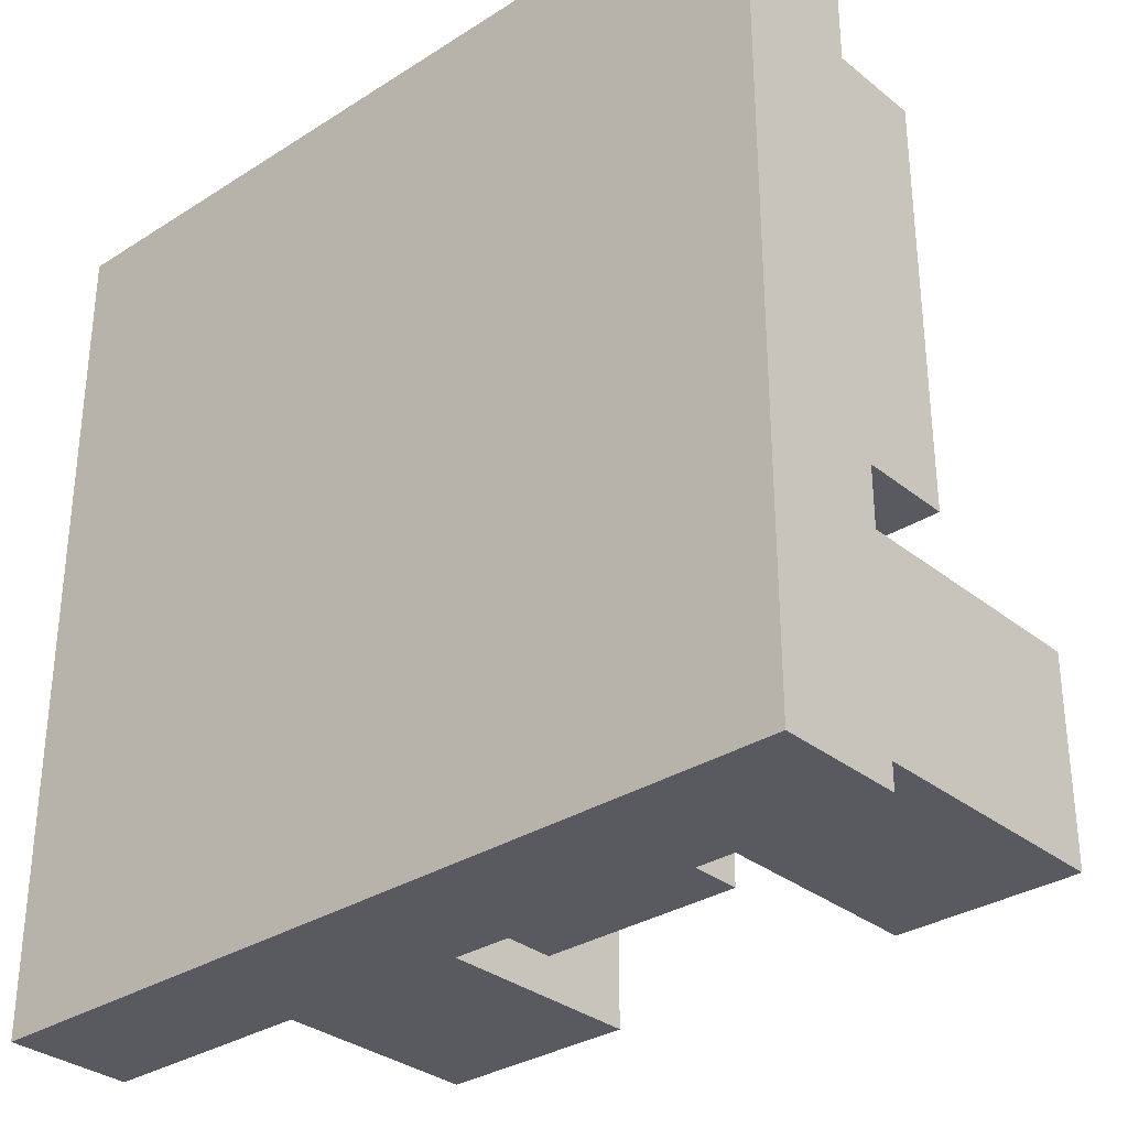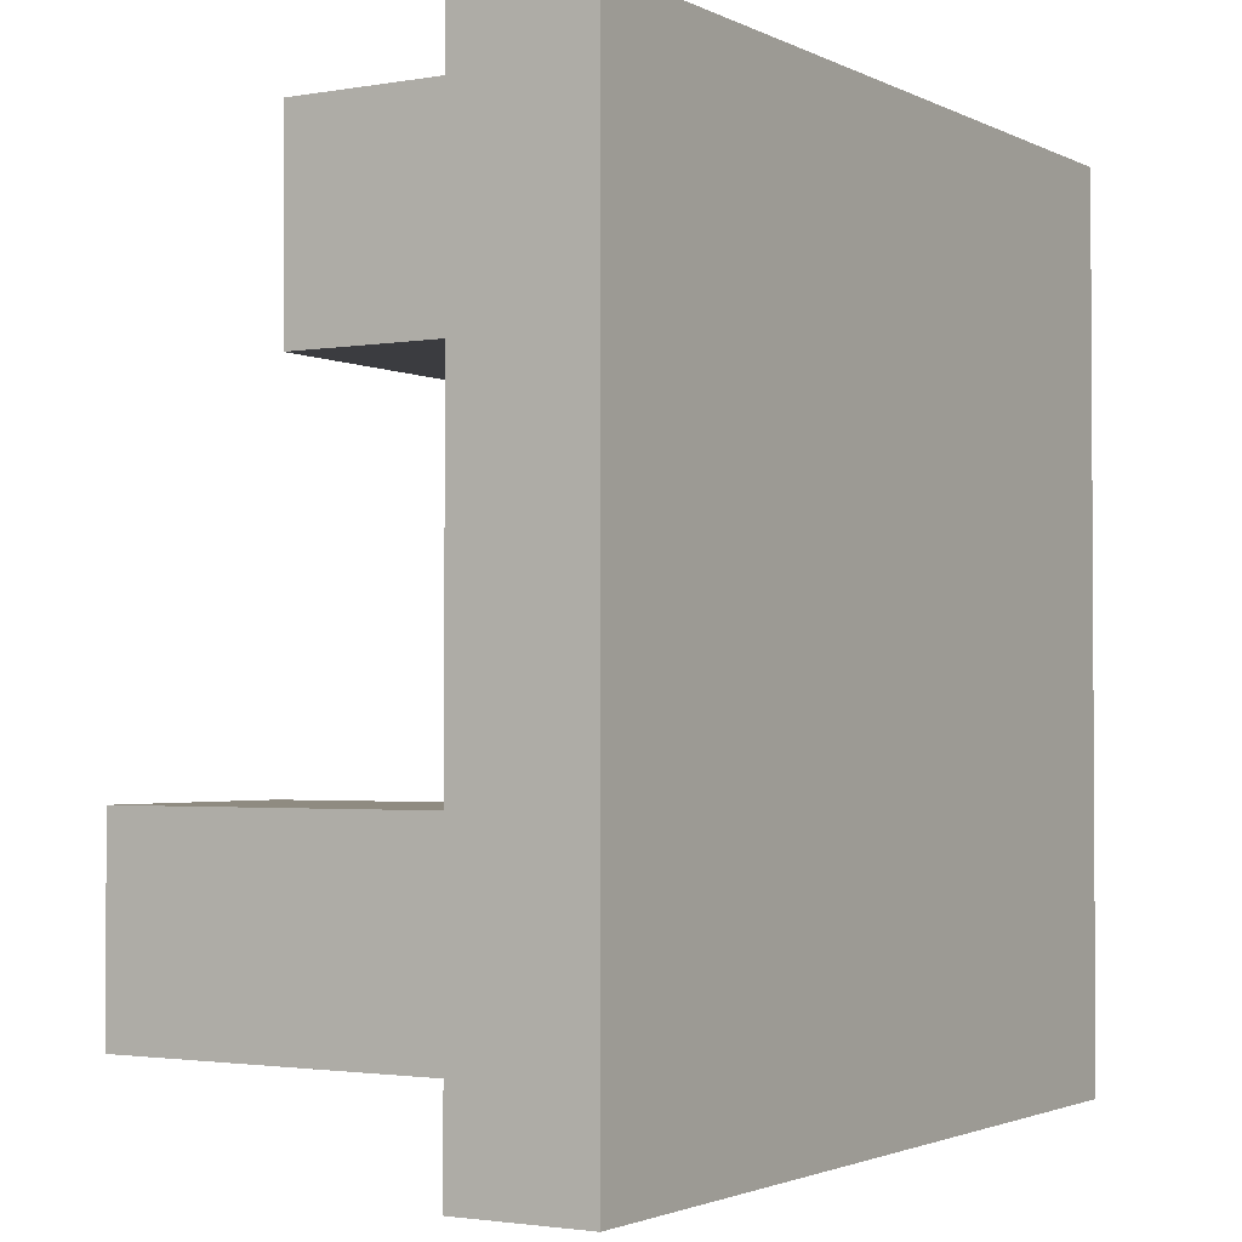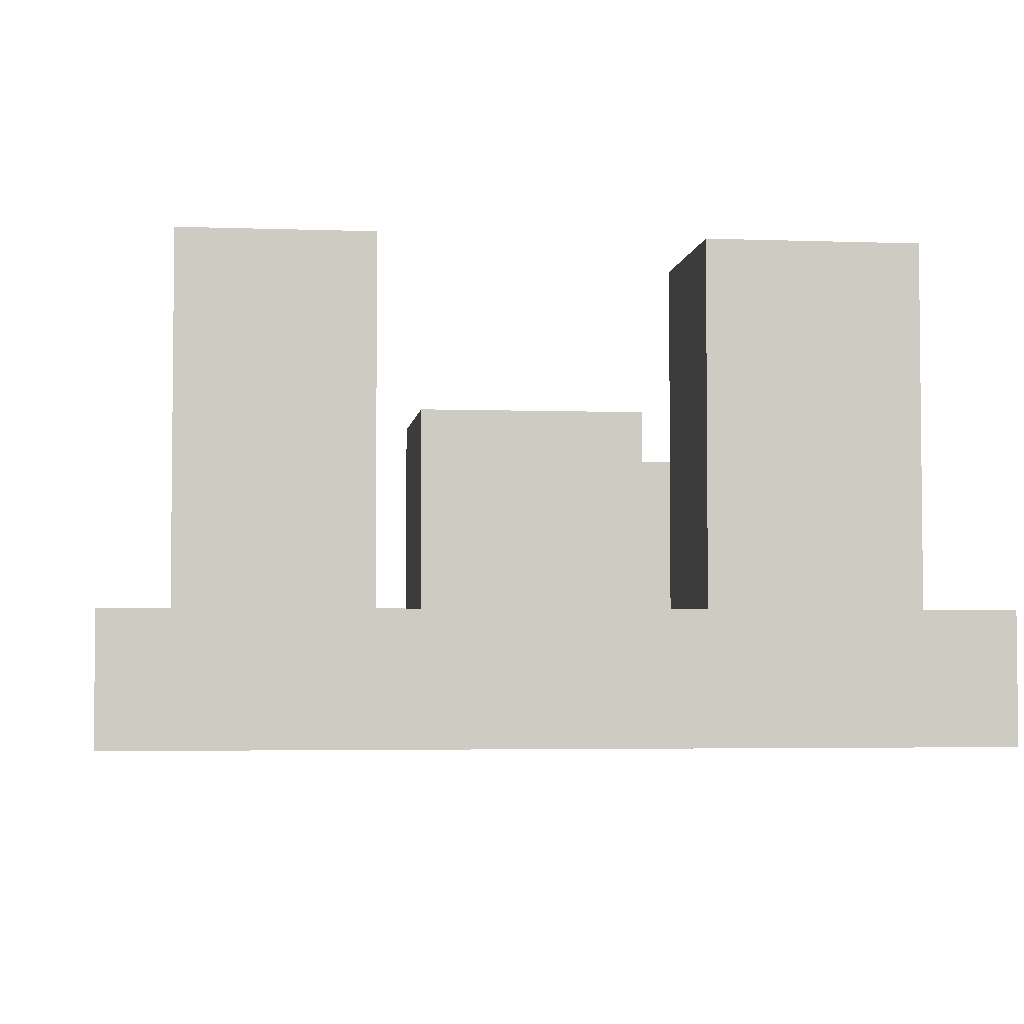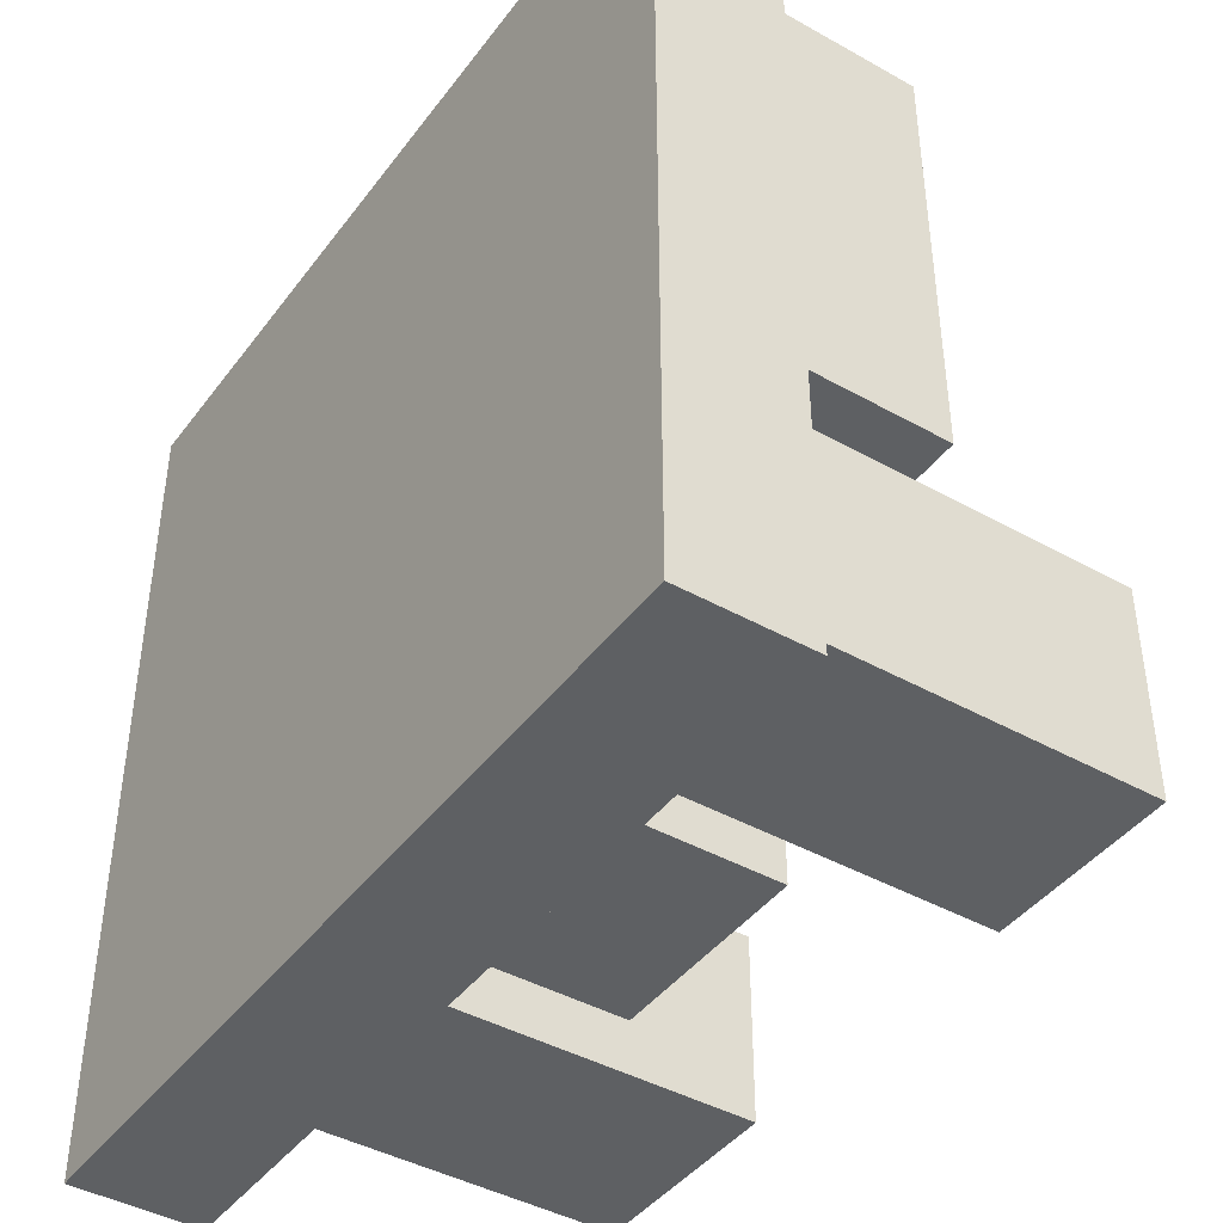
<metadata>
{"format":"obj","ext":"obj","renderer":"f3d","projection":"perspective","resolution":1024,"background":"white","views":[{"elev":-31.9,"azim":41.9,"up":"+Z"},{"elev":-2.1,"azim":-58.5,"up":"+Z"},{"elev":-3.8,"azim":173.2,"up":"+Y"},{"elev":-42.7,"azim":56.2,"up":"+Z"}]}
</metadata>
<code>
o
v 0 2 0
v 0 2 -4
v 0 2.6 0
v 0 2.6 -4
v 0.3 2.6 -0.2
v 0.3 2.6 -1.1
v 0.3 2.6 -2.7
v 0.3 2.6 -3.6
v 0.3 2.7 -0.2
v 0.3 2.7 -1.1
v 0.3 2.7 -2.7
v 0.3 2.7 -3.6
v 0.3 3 -0.4
v 0.3 3 -0.9
v 0.3 3 -2.9
v 0.3 3 -3.4
v 0.3 3.2 -0.4
v 0.3 3.2 -0.9
v 0.3 3.2 -2.9
v 0.3 3.2 -3.4
v 0.3 3.4 -0.2
v 0.3 3.4 -1.1
v 0.3 3.4 -2.7
v 0.3 3.4 -3.6
v 0.3 3.5 -0.2
v 0.3 3.5 -1.1
v 0.3 3.5 -2.7
v 0.3 3.5 -3.6
v 0.3 3.8 -2.9
v 0.3 3.8 -3.4
v 0.3 4 -2.9
v 0.3 4 -3.4
v 0.3 4.3 -2.7
v 0.3 4.3 -3.6
v 1.6 2.6 -2.7
v 1.6 2.6 -3.6
v 1.6 2.7 -2.7
v 1.6 2.7 -3.6
v 1.6 3 -2.9
v 1.6 3 -3.4
v 1.6 3.2 -2.9
v 1.6 3.2 -3.4
v 1.6 3.4 -2.7
v 1.6 3.4 -3.6
v 1.6 3.5 -2.7
v 1.6 3.5 -3.6
v 2.8 2.6 -0.2
v 2.8 2.6 -2.3
v 2.8 2.6 -2.6
v 2.8 2.6 -3.6
v 2.8 2.7 -0.2
v 2.8 2.7 -0.4
v 2.8 2.7 -0.6
v 2.8 2.7 -1.5
v 2.8 2.7 -1.7
v 2.8 2.7 -2.3
v 2.8 2.7 -2.6
v 2.8 2.7 -2.8
v 2.8 2.7 -3
v 2.8 2.7 -3.6
v 2.8 3 -0.8
v 2.8 3 -1.3
v 2.8 3 -1.9
v 2.8 3 -2.1
v 2.8 3 -3.2
v 2.8 3 -3.4
v 2.8 3.2 -0.4
v 2.8 3.2 -0.6
v 2.8 3.2 -0.8
v 2.8 3.2 -1.3
v 2.8 3.2 -1.5
v 2.8 3.2 -1.7
v 2.8 3.2 -1.9
v 2.8 3.2 -2.1
v 2.8 3.2 -2.8
v 2.8 3.2 -3
v 2.8 3.2 -3.2
v 2.8 3.2 -3.4
v 2.8 3.4 -0.2
v 2.8 3.4 -2.3
v 2.8 3.4 -2.6
v 2.8 3.4 -3.6
v 2.8 3.5 -0.2
v 2.8 3.5 -2.3
v 2.8 3.5 -2.6
v 2.8 3.5 -3.6
v 2.8 3.8 -2.8
v 2.8 3.8 -3
v 2.8 3.8 -3.2
v 2.8 3.8 -3.4
v 2.8 4 -2.8
v 2.8 4 -3
v 2.8 4 -3.2
v 2.8 4 -3.4
v 2.8 4.3 -2.6
v 2.8 4.3 -3.6
v 1.3 2.6 -2.7
v 1.3 2.6 -3.6
v 1.3 2.7 -2.7
v 1.3 2.7 -3.6
v 1.3 3 -2.9
v 1.3 3 -3.4
v 1.3 3.2 -2.9
v 1.3 3.2 -3.4
v 1.3 3.4 -2.7
v 1.3 3.4 -3.6
v 1.3 3.5 -2.7
v 1.3 3.5 -3.6
v 1.3 3.8 -2.9
v 1.3 3.8 -3.4
v 1.3 4 -2.9
v 1.3 4 -3.4
v 1.3 4.3 -2.7
v 1.3 4.3 -3.6
v 1.7 2.6 -0.2
v 1.7 2.6 -1.1
v 1.7 2.7 -0.2
v 1.7 2.7 -1.1
v 1.7 3 -0.4
v 1.7 3 -0.9
v 1.7 3.2 -0.4
v 1.7 3.2 -0.9
v 1.7 3.4 -0.2
v 1.7 3.4 -1.1
v 1.7 3.5 -0.2
v 1.7 3.5 -1.1
v 2.6 2.6 -2.7
v 2.6 2.6 -3.6
v 2.6 2.7 -2.7
v 2.6 2.7 -3.6
v 2.6 3 -2.9
v 2.6 3 -3.4
v 2.6 3.2 -2.9
v 2.6 3.2 -3.4
v 2.6 3.4 -2.7
v 2.6 3.4 -3.6
v 2.6 3.5 -2.7
v 2.6 3.5 -3.6
v 3.7 2.6 -0.2
v 3.7 2.6 -2.3
v 3.7 2.6 -2.6
v 3.7 2.6 -3.6
v 3.7 2.7 -0.2
v 3.7 2.7 -2.3
v 3.7 2.7 -2.6
v 3.7 2.7 -3.6
v 3.7 3.4 -0.2
v 3.7 3.4 -2.3
v 3.7 3.4 -2.6
v 3.7 3.4 -3.6
v 3.7 3.5 -0.2
v 3.7 3.5 -2.3
v 3.7 3.5 -2.6
v 3.7 3.5 -3.6
v 3.7 4.3 -2.6
v 3.7 4.3 -3.6
v 4 2 0
v 4 2 -4
v 4 2.6 0
v 4 2.6 -4
v 0 2 0
v 0 2.6 0
v 4 2 0
v 4 2.6 0
v 0.3 2.6 -0.2
v 0.3 2.7 -0.2
v 0.3 3.4 -0.2
v 0.3 3.5 -0.2
v 1.7 2.6 -0.2
v 1.7 2.7 -0.2
v 1.7 3.4 -0.2
v 1.7 3.5 -0.2
v 2.8 2.6 -0.2
v 2.8 2.7 -0.2
v 2.8 3.4 -0.2
v 2.8 3.5 -0.2
v 3 3 -0.2
v 3 3.2 -0.2
v 3.5 3 -0.2
v 3.5 3.2 -0.2
v 3.7 2.6 -0.2
v 3.7 2.7 -0.2
v 3.7 3.4 -0.2
v 3.7 3.5 -0.2
v 2.8 2.6 -2.6
v 2.8 2.7 -2.6
v 2.8 3.4 -2.6
v 2.8 3.5 -2.6
v 2.8 4.3 -2.6
v 3 3 -2.6
v 3 3.2 -2.6
v 3 3.8 -2.6
v 3 4 -2.6
v 3.5 3 -2.6
v 3.5 3.2 -2.6
v 3.5 3.8 -2.6
v 3.5 4 -2.6
v 3.7 2.6 -2.6
v 3.7 2.7 -2.6
v 3.7 3.4 -2.6
v 3.7 3.5 -2.6
v 3.7 4.3 -2.6
v 0.3 2.6 -2.7
v 0.3 2.7 -2.7
v 0.3 3.4 -2.7
v 0.3 3.5 -2.7
v 0.3 4.3 -2.7
v 0.5 3 -2.7
v 0.5 3.2 -2.7
v 0.5 3.8 -2.7
v 0.5 4 -2.7
v 0.7 3 -2.7
v 0.7 3.2 -2.7
v 0.7 3.8 -2.7
v 0.7 4 -2.7
v 0.9 2.7 -2.7
v 0.9 3.2 -2.7
v 0.9 3.8 -2.7
v 0.9 4 -2.7
v 1.1 2.7 -2.7
v 1.1 3.2 -2.7
v 1.1 3.8 -2.7
v 1.1 4 -2.7
v 1.3 2.6 -2.7
v 1.3 2.7 -2.7
v 1.3 3.4 -2.7
v 1.3 3.5 -2.7
v 1.3 4.3 -2.7
v 1.6 2.6 -2.7
v 1.6 2.7 -2.7
v 1.6 3.4 -2.7
v 1.6 3.5 -2.7
v 1.8 3 -2.7
v 1.8 3.2 -2.7
v 2 3 -2.7
v 2 3.2 -2.7
v 2.2 2.7 -2.7
v 2.2 3.2 -2.7
v 2.4 2.7 -2.7
v 2.4 3.2 -2.7
v 2.6 2.6 -2.7
v 2.6 2.7 -2.7
v 2.6 3.4 -2.7
v 2.6 3.5 -2.7
v 0.3 2.6 -1.1
v 0.3 2.7 -1.1
v 0.3 3.4 -1.1
v 0.3 3.5 -1.1
v 0.5 2.7 -1.1
v 0.5 3.2 -1.1
v 0.7 2.7 -1.1
v 0.7 3.2 -1.1
v 0.9 3 -1.1
v 0.9 3.2 -1.1
v 1.5 3 -1.1
v 1.5 3.2 -1.1
v 1.7 2.6 -1.1
v 1.7 2.7 -1.1
v 1.7 3.4 -1.1
v 1.7 3.5 -1.1
v 2.8 2.6 -2.3
v 2.8 2.7 -2.3
v 2.8 3.4 -2.3
v 2.8 3.5 -2.3
v 3 3 -2.3
v 3 3.2 -2.3
v 3.5 3 -2.3
v 3.5 3.2 -2.3
v 3.7 2.6 -2.3
v 3.7 2.7 -2.3
v 3.7 3.4 -2.3
v 3.7 3.5 -2.3
v 0.3 2.6 -3.6
v 0.3 2.7 -3.6
v 0.3 3.4 -3.6
v 0.3 3.5 -3.6
v 0.3 4.3 -3.6
v 1.3 2.6 -3.6
v 1.3 2.7 -3.6
v 1.3 3.4 -3.6
v 1.3 3.5 -3.6
v 1.3 4.3 -3.6
v 1.6 2.6 -3.6
v 1.6 2.7 -3.6
v 1.6 3.4 -3.6
v 1.6 3.5 -3.6
v 2.6 2.6 -3.6
v 2.6 2.7 -3.6
v 2.6 3.4 -3.6
v 2.6 3.5 -3.6
v 2.8 2.6 -3.6
v 2.8 2.7 -3.6
v 2.8 3.4 -3.6
v 2.8 3.5 -3.6
v 2.8 4.3 -3.6
v 3 3 -3.6
v 3 3.2 -3.6
v 3 3.8 -3.6
v 3 4 -3.6
v 3.5 3 -3.6
v 3.5 3.2 -3.6
v 3.5 3.8 -3.6
v 3.5 4 -3.6
v 3.7 2.6 -3.6
v 3.7 2.7 -3.6
v 3.7 3.4 -3.6
v 3.7 3.5 -3.6
v 3.7 4.3 -3.6
v 0 2 -4
v 0 2.6 -4
v 4 2 -4
v 4 2.6 -4
v 0 2 0
v 4 2 0
v 0.1 2 -0.1
v 3.9 2 -0.1
v 0.1 2 -3.9
v 3.9 2 -3.9
v 0 2 -4
v 4 2 -4
v 0 2.6 0
v 4 2.6 0
v 0.3 2.6 -0.2
v 1.7 2.6 -0.2
v 2.8 2.6 -0.2
v 3.7 2.6 -0.2
v 0.3 2.6 -1.1
v 1.7 2.6 -1.1
v 2.8 2.6 -2.3
v 3.7 2.6 -2.3
v 2.8 2.6 -2.6
v 3.7 2.6 -2.6
v 0.3 2.6 -2.7
v 1.3 2.6 -2.7
v 1.6 2.6 -2.7
v 2.6 2.6 -2.7
v 0.3 2.6 -3.6
v 1.3 2.6 -3.6
v 1.6 2.6 -3.6
v 2.6 2.6 -3.6
v 2.8 2.6 -3.6
v 3.7 2.6 -3.6
v 0 2.6 -4
v 4 2.6 -4
v 0.3 3.5 -0.2
v 1.7 3.5 -0.2
v 2.8 3.5 -0.2
v 3.7 3.5 -0.2
v 0.4 3.5 -0.3
v 1.6 3.5 -0.3
v 2.9 3.5 -0.3
v 3.6 3.5 -0.3
v 0.4 3.5 -1
v 1.6 3.5 -1
v 0.3 3.5 -1.1
v 1.7 3.5 -1.1
v 2.9 3.5 -2.2
v 3.6 3.5 -2.2
v 2.8 3.5 -2.3
v 3.7 3.5 -2.3
v 1.6 3.5 -2.7
v 2.6 3.5 -2.7
v 1.7 3.5 -2.8
v 2.5 3.5 -2.8
v 1.7 3.5 -3.5
v 2.5 3.5 -3.5
v 1.6 3.5 -3.6
v 2.6 3.5 -3.6
v 2.8 4.3 -2.6
v 3.7 4.3 -2.6
v 0.3 4.3 -2.7
v 1.3 4.3 -2.7
v 0.3 4.3 -3.6
v 1.3 4.3 -3.6
v 2.8 4.3 -3.6
v 3.7 4.3 -3.6
f 3 2 1
f 4 2 3
f 9 6 5
f 10 6 9
f 11 8 7
f 12 8 11
f 13 10 9
f 14 10 13
f 15 12 11
f 16 12 15
f 17 13 9
f 17 14 13
f 18 10 14
f 18 14 17
f 19 16 15
f 19 15 11
f 20 12 16
f 20 16 19
f 21 17 9
f 21 18 17
f 22 10 18
f 22 18 21
f 23 19 11
f 23 20 19
f 24 12 20
f 24 20 23
f 25 22 21
f 26 22 25
f 27 24 23
f 28 24 27
f 29 28 27
f 30 28 29
f 31 29 27
f 31 30 29
f 32 28 30
f 32 30 31
f 33 31 27
f 33 32 31
f 34 28 32
f 34 32 33
f 37 36 35
f 38 36 37
f 39 38 37
f 40 38 39
f 41 39 37
f 41 40 39
f 42 38 40
f 42 40 41
f 43 41 37
f 43 42 41
f 44 38 42
f 44 42 43
f 45 44 43
f 46 44 45
f 51 48 47
f 52 48 51
f 53 48 52
f 54 48 53
f 55 48 54
f 56 48 55
f 57 50 49
f 58 50 57
f 59 50 58
f 60 50 59
f 61 54 53
f 62 54 61
f 63 56 55
f 64 56 63
f 65 60 59
f 66 60 65
f 67 52 51
f 67 53 52
f 68 61 53
f 68 53 67
f 69 62 61
f 69 61 68
f 70 54 62
f 70 62 69
f 71 55 54
f 71 54 70
f 72 63 55
f 72 55 71
f 73 64 63
f 73 63 72
f 74 56 64
f 74 64 73
f 75 58 57
f 75 59 58
f 76 65 59
f 76 59 75
f 77 66 65
f 77 65 76
f 78 60 66
f 78 66 77
f 79 69 68
f 79 70 69
f 79 74 73
f 79 73 72
f 79 72 71
f 79 71 70
f 79 68 67
f 79 67 51
f 80 56 74
f 80 74 79
f 81 77 76
f 81 76 75
f 81 75 57
f 81 78 77
f 82 60 78
f 82 78 81
f 83 80 79
f 84 80 83
f 85 82 81
f 86 82 85
f 87 86 85
f 88 86 87
f 89 86 88
f 90 86 89
f 91 87 85
f 91 88 87
f 92 89 88
f 92 88 91
f 93 90 89
f 93 89 92
f 94 86 90
f 94 90 93
f 95 93 92
f 95 92 91
f 95 94 93
f 95 91 85
f 96 86 94
f 96 94 95
f 97 98 99
f 99 98 100
f 99 100 101
f 101 100 102
f 99 101 103
f 101 102 103
f 102 100 104
f 103 102 104
f 99 103 105
f 103 104 105
f 104 100 106
f 105 104 106
f 105 106 107
f 107 106 108
f 107 108 109
f 109 108 110
f 107 109 111
f 109 110 111
f 110 108 112
f 111 110 112
f 107 111 113
f 111 112 113
f 112 108 114
f 113 112 114
f 115 116 117
f 117 116 118
f 117 118 119
f 119 118 120
f 117 119 121
f 119 120 121
f 120 118 122
f 121 120 122
f 117 121 123
f 121 122 123
f 122 118 124
f 123 122 124
f 123 124 125
f 125 124 126
f 127 128 129
f 129 128 130
f 129 130 131
f 131 130 132
f 129 131 133
f 131 132 133
f 132 130 134
f 133 132 134
f 129 133 135
f 133 134 135
f 134 130 136
f 135 134 136
f 135 136 137
f 137 136 138
f 139 140 143
f 143 140 144
f 141 142 145
f 145 142 146
f 143 144 147
f 147 144 148
f 145 146 149
f 149 146 150
f 147 148 151
f 151 148 152
f 149 150 153
f 153 150 154
f 153 154 155
f 155 154 156
f 157 158 159
f 159 158 160
f 163 162 161
f 164 162 163
f 169 166 165
f 170 167 166
f 170 166 169
f 171 168 167
f 171 167 170
f 172 168 171
f 177 175 174
f 178 175 177
f 179 177 174
f 179 178 177
f 180 175 178
f 180 178 179
f 181 174 173
f 182 179 174
f 182 174 181
f 182 180 179
f 183 175 180
f 183 180 182
f 183 176 175
f 184 176 183
f 190 187 186
f 191 187 190
f 192 189 188
f 193 189 192
f 194 190 186
f 194 191 190
f 195 187 191
f 195 191 194
f 196 193 192
f 196 192 188
f 197 189 193
f 197 193 196
f 198 186 185
f 199 194 186
f 199 186 198
f 199 195 194
f 200 188 187
f 200 195 199
f 200 187 195
f 201 196 188
f 201 188 200
f 201 197 196
f 202 189 197
f 202 197 201
f 208 205 204
f 209 205 208
f 210 207 206
f 211 207 210
f 212 208 204
f 212 209 208
f 213 205 209
f 213 209 212
f 214 211 210
f 214 210 206
f 215 207 211
f 215 211 214
f 216 204 203
f 216 212 204
f 216 213 212
f 217 205 213
f 217 213 216
f 218 215 214
f 218 214 206
f 219 207 215
f 219 215 218
f 220 217 216
f 220 216 203
f 221 205 217
f 221 217 220
f 222 218 206
f 222 219 218
f 223 207 219
f 223 219 222
f 224 220 203
f 225 221 220
f 225 220 224
f 226 205 221
f 226 221 225
f 226 206 205
f 227 223 222
f 227 206 226
f 227 222 206
f 228 207 223
f 228 223 227
f 233 231 230
f 234 231 233
f 235 233 230
f 235 234 233
f 236 231 234
f 236 234 235
f 237 230 229
f 237 235 230
f 237 236 235
f 238 231 236
f 238 236 237
f 239 237 229
f 239 238 237
f 240 231 238
f 240 238 239
f 241 239 229
f 242 240 239
f 242 239 241
f 243 231 240
f 243 240 242
f 243 232 231
f 244 232 243
f 245 246 249
f 246 247 249
f 249 247 250
f 245 249 251
f 249 250 251
f 250 247 252
f 251 250 252
f 251 252 253
f 252 247 254
f 253 252 254
f 251 253 255
f 253 254 255
f 254 247 256
f 255 254 256
f 245 251 257
f 251 255 258
f 257 251 258
f 255 256 258
f 247 248 259
f 258 256 259
f 256 247 259
f 259 248 260
f 262 263 265
f 265 263 266
f 262 265 267
f 265 266 267
f 266 263 268
f 267 266 268
f 261 262 269
f 262 267 270
f 269 262 270
f 267 268 270
f 268 263 271
f 270 268 271
f 263 264 271
f 271 264 272
f 273 274 278
f 274 275 279
f 278 274 279
f 275 276 280
f 279 275 280
f 276 277 281
f 280 276 281
f 281 277 282
f 283 284 287
f 284 285 288
f 287 284 288
f 285 286 289
f 288 285 289
f 289 286 290
f 292 293 296
f 296 293 297
f 294 295 298
f 298 295 299
f 292 296 300
f 296 297 300
f 297 293 301
f 300 297 301
f 298 299 302
f 294 298 302
f 299 295 303
f 302 299 303
f 291 292 304
f 292 300 305
f 304 292 305
f 300 301 305
f 293 294 306
f 305 301 306
f 301 293 306
f 294 302 307
f 306 294 307
f 302 303 307
f 303 295 308
f 307 303 308
f 309 310 311
f 311 310 312
f 315 314 313
f 316 314 315
f 317 315 313
f 317 316 315
f 318 314 316
f 318 316 317
f 319 317 313
f 319 318 317
f 320 314 318
f 320 318 319
f 321 322 323
f 323 322 324
f 324 322 325
f 325 322 326
f 321 323 327
f 324 325 328
f 328 325 329
f 327 328 329
f 326 322 330
f 327 329 331
f 329 330 331
f 330 322 332
f 331 330 332
f 327 331 333
f 321 327 333
f 333 331 334
f 334 331 335
f 335 331 336
f 321 333 337
f 334 335 338
f 338 335 339
f 336 331 340
f 340 331 341
f 332 322 342
f 340 341 343
f 341 342 343
f 338 339 343
f 321 337 343
f 339 340 343
f 337 338 343
f 342 322 344
f 343 342 344
f 345 346 349
f 349 346 350
f 347 348 351
f 351 348 352
f 345 349 353
f 349 350 353
f 350 346 354
f 353 350 354
f 345 353 355
f 353 354 355
f 354 346 356
f 355 354 356
f 351 352 357
f 347 351 357
f 352 348 358
f 357 352 358
f 347 357 359
f 357 358 359
f 358 348 360
f 359 358 360
f 361 362 363
f 363 362 364
f 361 363 365
f 363 364 365
f 364 362 366
f 365 364 366
f 361 365 367
f 365 366 367
f 366 362 368
f 367 366 368
f 371 372 373
f 373 372 374
f 369 370 375
f 375 370 376

</code>
